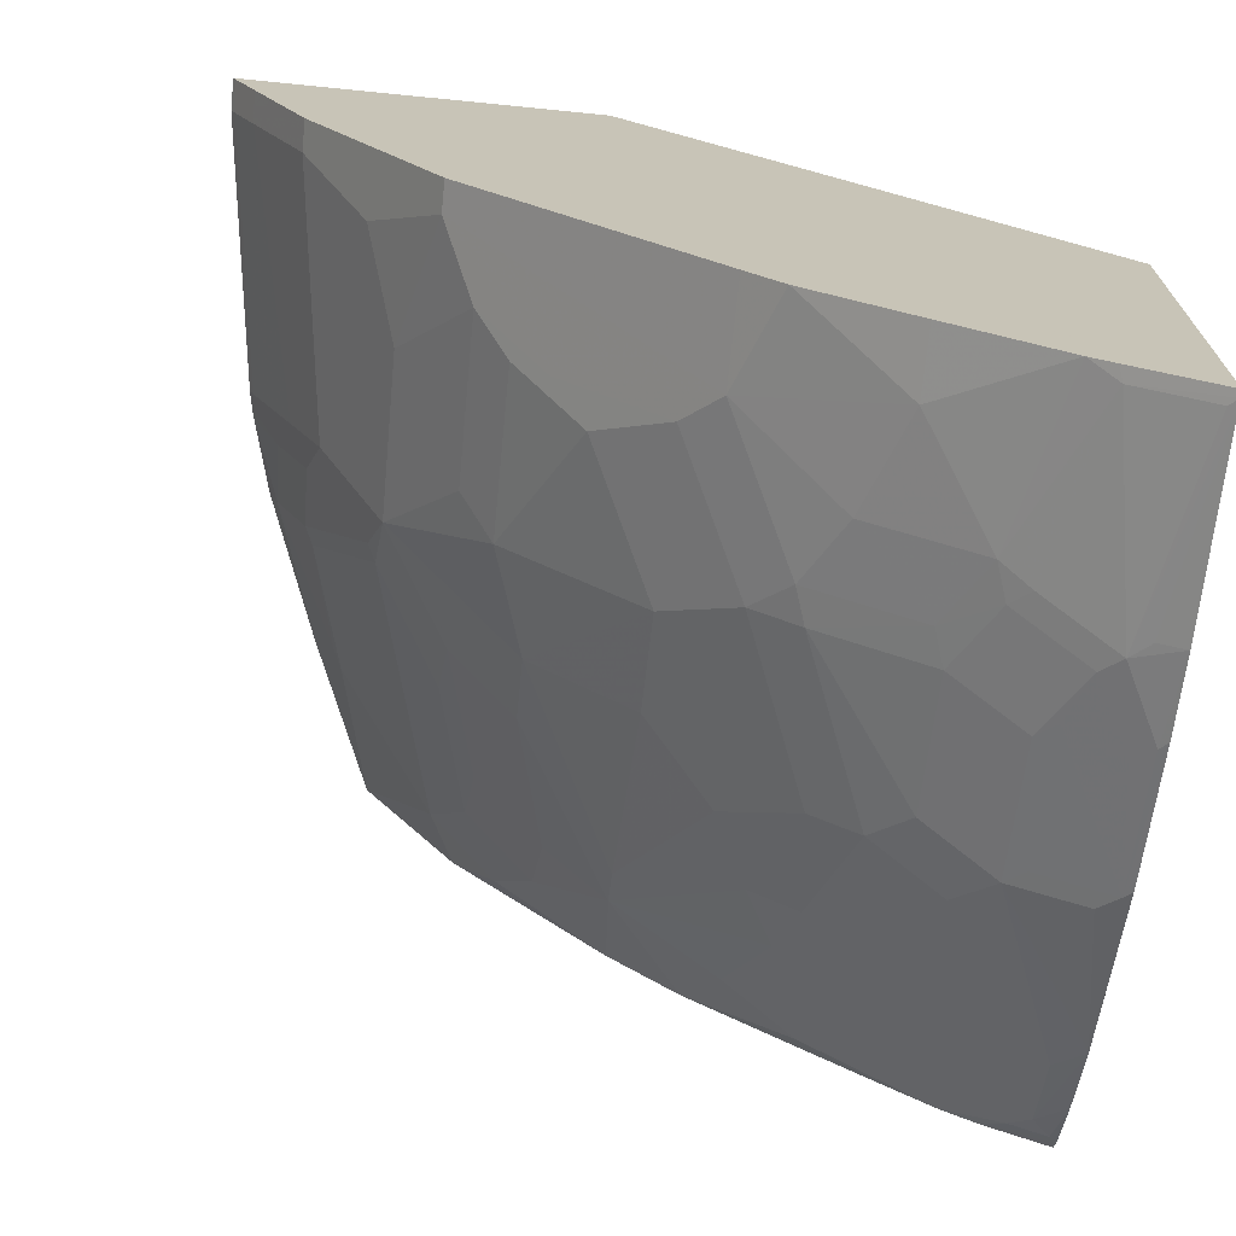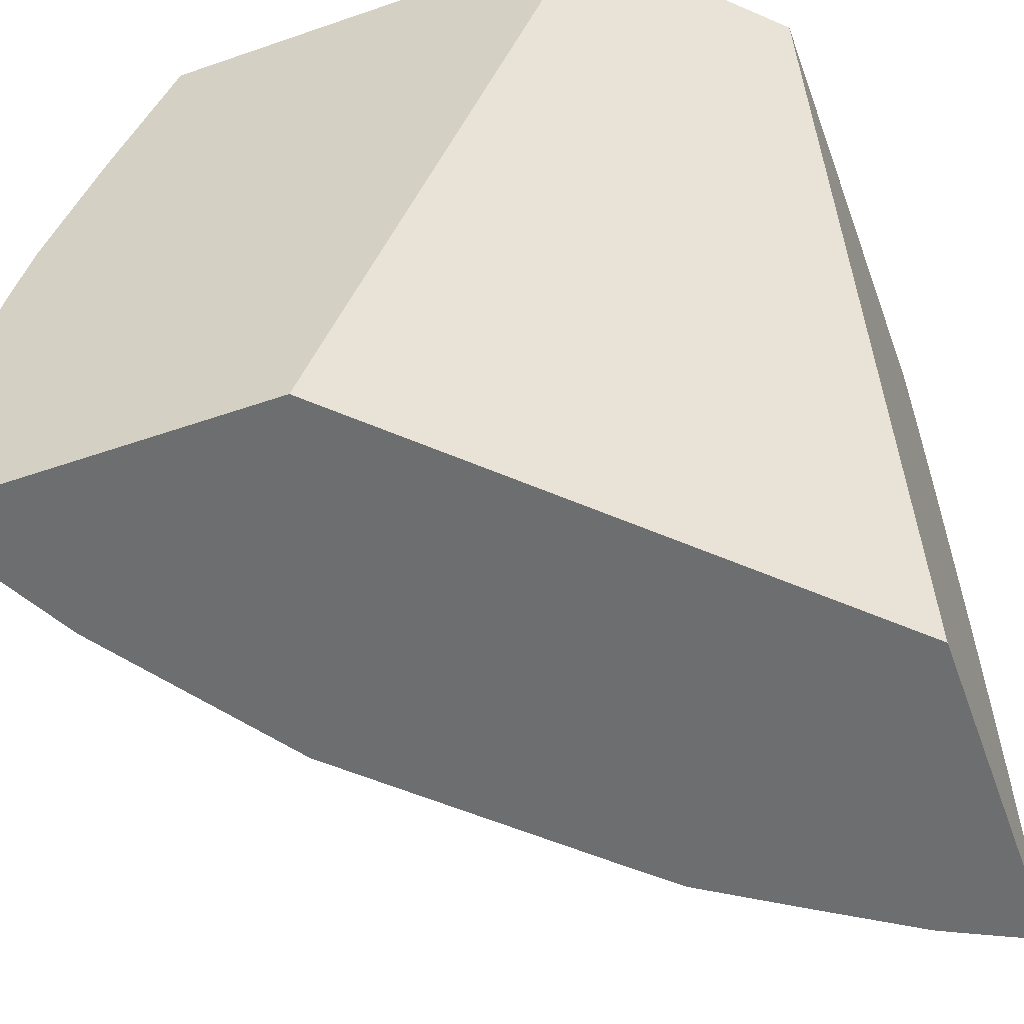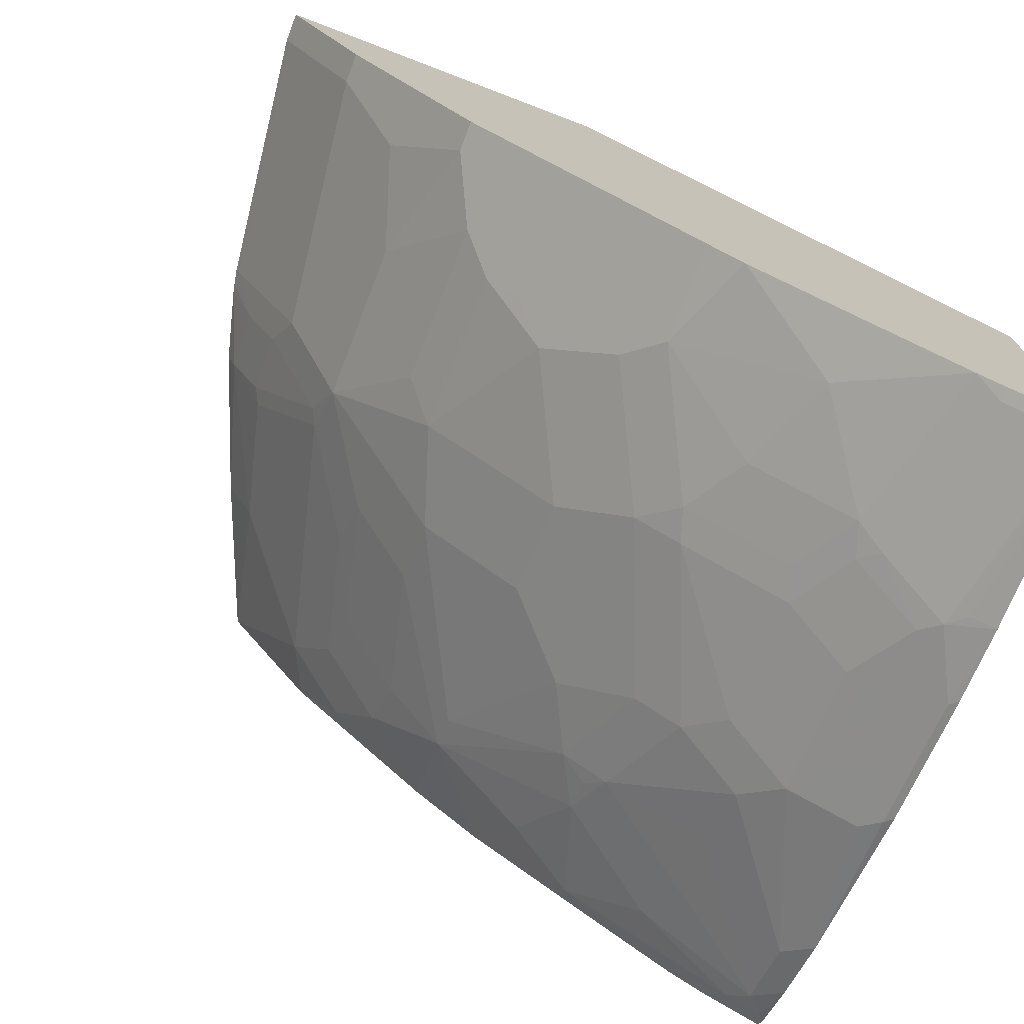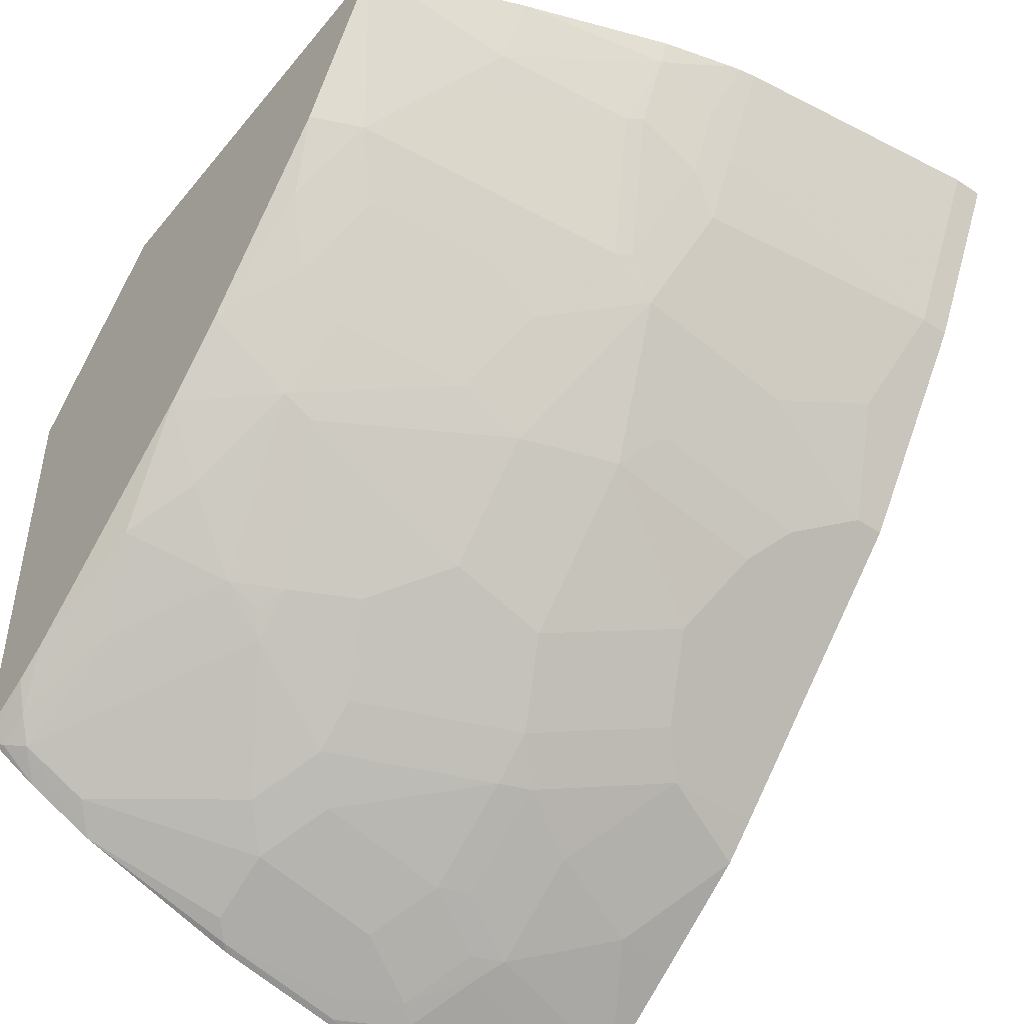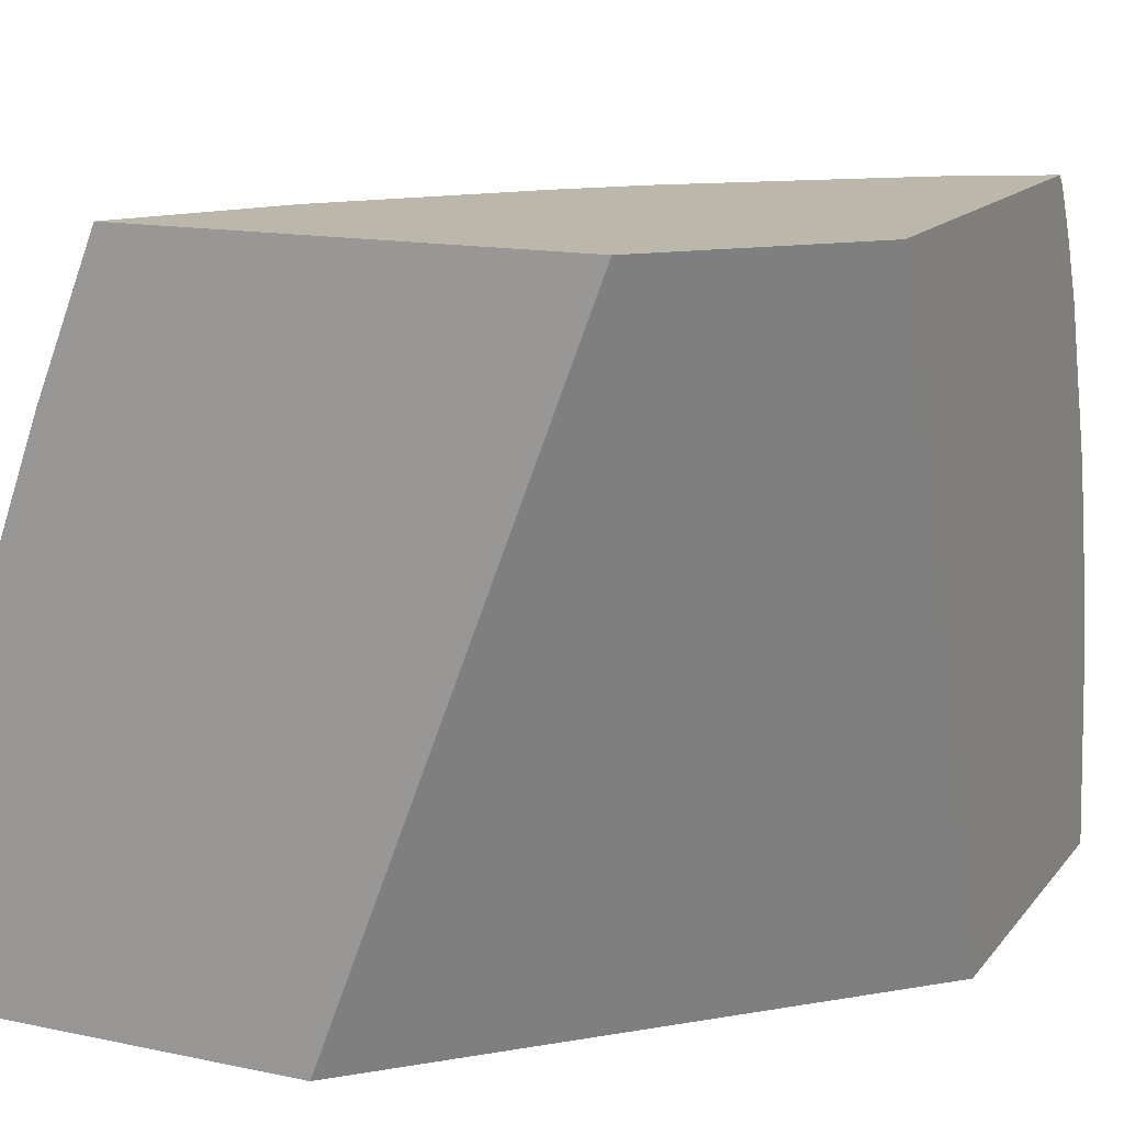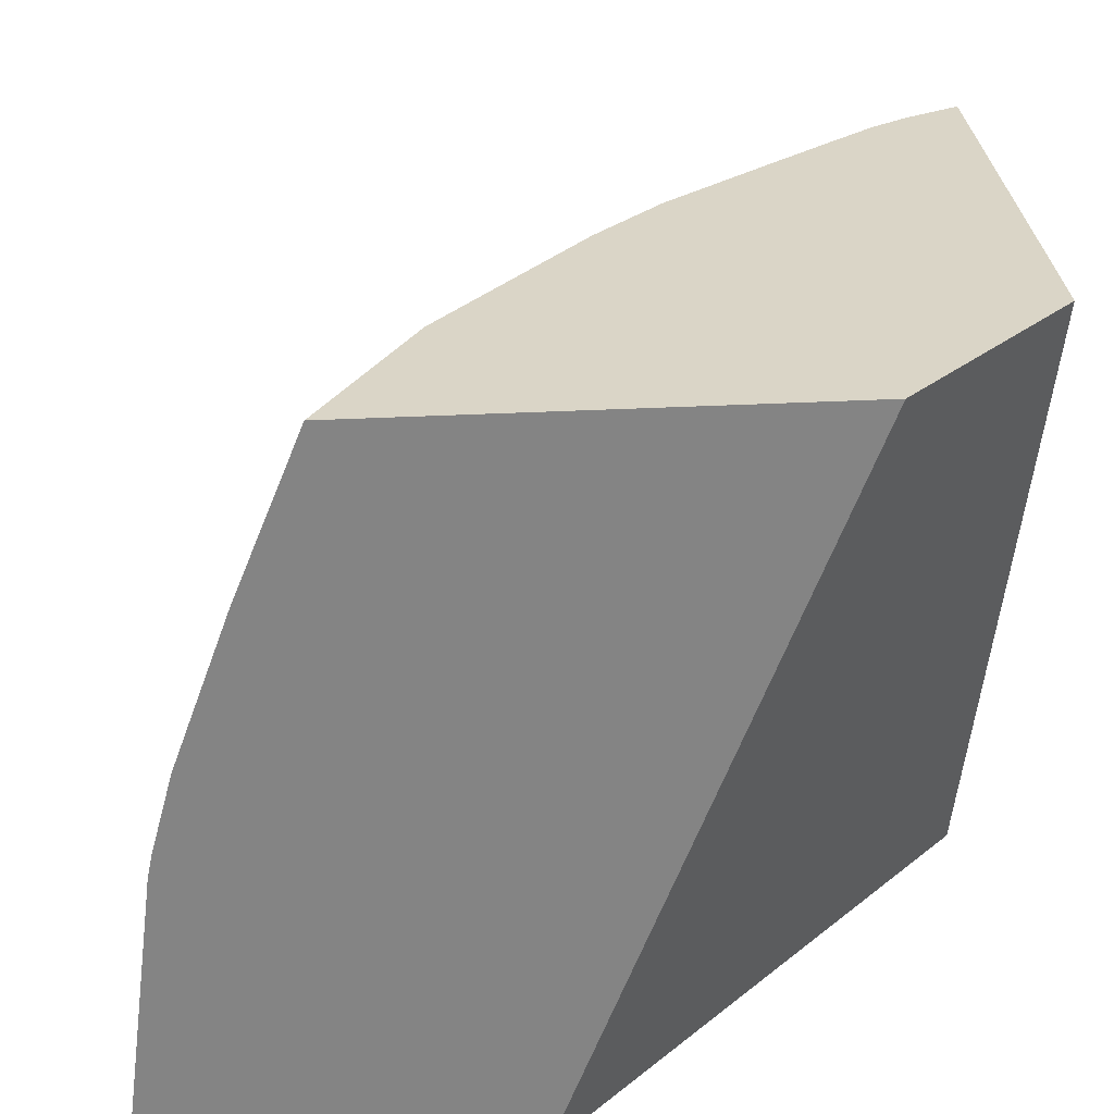
<metadata>
{"format":"obj","ext":"obj","renderer":"f3d","projection":"perspective","resolution":1024,"background":"white","views":[{"elev":-70.7,"azim":174.3,"up":"+Y"},{"elev":-54.2,"azim":-159.9,"up":"+Z"},{"elev":-74.6,"azim":159.1,"up":"+Y"},{"elev":-47.4,"azim":52.9,"up":"+Y"},{"elev":14.5,"azim":-155.6,"up":"+Z"},{"elev":29.0,"azim":175.3,"up":"+Z"}]}
</metadata>
<code>
v 0.3711 -0.2667 0.001752
v 0.4164 -0.244 0.001752
v 0.3711 -0.2667 0.005453
v 0.3711 -0.04539 0.001752
v 0.4138 -0.2453 0.009626
v 0.4292 -0.2374 0.001752
v 0.3753 -0.2646 0.009626
v 0.3945 -0.2453 0.1251
v 0.3849 -0.2502 0.1155
v 0.3711 -0.2553 0.1155
v 0.3711 0.1084 0.4039
v 0.6215 0.2039 0.001752
v 0.449 -0.2181 0.09624
v 0.433 -0.2261 0.1058
v 0.4875 -0.1988 0.001752
v 0.4875 -0.1988 0.03852
v 0.4042 -0.2381 0.1347
v 0.3753 -0.2453 0.1636
v 0.3711 -0.2474 0.1594
v 0.4678 0.2039 0.4039
v 0.3711 -0.1513 0.4039
v 0.8236 0.2039 0.001752
v 0.4427 -0.2189 0.1155
v 0.5068 -0.1796 0.09624
v 0.4683 -0.1988 0.1347
v 0.5447 -0.1604 0.001752
v 0.5645 -0.1411 0.05774
v 0.3849 -0.2381 0.1732
v 0.4234 -0.2189 0.1732
v 0.4138 -0.2261 0.1636
v 0.3753 -0.2261 0.2405
v 0.3711 -0.2323 0.2198
v 0.7229 0.2039 0.4039
v 0.3711 -0.1566 0.3987
v 0.4039 -0.135 0.4039
v 0.8236 0.2039 0.01927
v 0.8216 0.2 0.001752
v 0.4619 -0.1996 0.154
v 0.526 -0.1603 0.1347
v 0.5196 -0.1612 0.154
v 0.5645 -0.1411 0.001752
v 0.5452 -0.1411 0.154
v 0.6992 -0.006418 0.01927
v 0.6415 -0.06414 0.07699
v 0.5837 -0.1219 0.07699
v 0.4234 -0.1996 0.2501
v 0.4138 -0.2069 0.2405
v 0.3849 -0.2189 0.2501
v 0.3711 -0.1929 0.3325
v 0.3711 -0.2282 0.2363
v 0.7216 0.1491 0.3368
v 0.7409 0.1684 0.3175
v 0.7589 0.2039 0.3151
v 0.6688 0.1131 0.4039
v 0.6831 0.1106 0.3752
v 0.3711 -0.1619 0.3903
v 0.3753 -0.1588 0.3945
v 0.3945 -0.1491 0.3945
v 0.4236 -0.1226 0.4039
v 0.8043 0.2039 0.1732
v 0.821 0.1988 0.01927
v 0.8088 0.1743 0.001752
v 0.4619 -0.1804 0.2309
v 0.5068 -0.1411 0.2501
v 0.4811 -0.1612 0.2501
v 0.6992 -0.006418 0.001752
v 0.5837 -0.1026 0.1732
v 0.6799 -0.02567 0.05774
v 0.7377 0.0513 0.03852
v 0.7184 0.03205 0.09624
v 0.6607 -0.04488 0.07699
v 0.6222 -0.08335 0.09624
v 0.4427 -0.1804 0.2694
v 0.3849 -0.1804 0.3464
v 0.3849 -0.1612 0.3849
v 0.3711 -0.179 0.3602
v 0.7601 0.1491 0.2405
v 0.7216 0.07213 0.2213
v 0.7457 0.1708 0.3079
v 0.7842 0.19 0.2309
v 0.7897 0.2039 0.2309
v 0.6686 0.1128 0.4039
v 0.6446 0.07213 0.3945
v 0.6254 0.03366 0.3752
v 0.6639 0.07213 0.356
v 0.3711 -0.1736 0.3711
v 0.4523 -0.1202 0.3752
v 0.4908 -0.08178 0.3945
v 0.449 -0.1027 0.4039
v 0.8026 0.2039 0.1826
v 0.8018 0.1988 0.1732
v 0.8082 0.1924 0.09624
v 0.8082 0.1732 0.01927
v 0.8082 0.1732 0.001752
v 0.5837 -0.08335 0.2309
v 0.5452 -0.1026 0.2694
v 0.526 -0.1026 0.3079
v 0.5004 -0.1226 0.3079
v 0.7762 0.109 0.001752
v 0.6607 -0.02567 0.1732
v 0.6415 -0.02567 0.2309
v 0.603 -0.06414 0.2309
v 0.6799 -0.006418 0.154
v 0.7762 0.109 0.01927
v 0.7377 0.07056 0.1347
v 0.7184 0.0513 0.1925
v 0.4427 -0.1612 0.3079
v 0.4427 -0.1419 0.3464
v 0.7649 0.1515 0.2309
v 0.7264 0.07457 0.2117
v 0.6831 0.05292 0.279
v 0.6799 0.03205 0.2501
v 0.8013 0.2039 0.1882
v 0.7842 0.1708 0.1925
v 0.5837 0.01265 0.4039
v 0.6607 0.0513 0.3271
v 0.587 -0.02406 0.356
v 0.6222 0.01279 0.3464
v 0.51 -0.101 0.3368
v 0.5292 -0.06253 0.3752
v 0.5452 -0.02581 0.4039
v 0.4813 -0.07704 0.4039
v 0.7762 0.1475 0.1732
v 0.587 -0.03364 0.3368
v 0.51 -0.1106 0.3175
v 0.6415 -0.006418 0.2694
v 0.7633 0.1218 0.1732
v 0.7569 0.109 0.1732
v 0.7649 0.1323 0.1925
f 67 101 102
f 67 100 101
f 67 72 100
f 65 98 73
f 64 96 97
f 64 97 98
f 64 95 96
f 64 67 95
f 61 92 93
f 67 102 95
f 62 93 94
f 64 98 65
f 68 103 100
f 73 75 74
f 68 70 106
f 68 106 103
f 69 104 105
f 69 105 106
f 69 106 70
f 71 100 72
f 73 98 107
f 73 107 75
f 75 107 108
f 75 108 87
f 77 109 80
f 77 80 79
f 61 91 92
f 77 78 110
f 68 100 71
f 60 90 91
f 49 74 75
f 58 88 59
f 77 110 109
f 44 68 71
f 44 71 72
f 44 72 45
f 45 72 67
f 46 63 65
f 46 65 73
f 46 73 74
f 46 74 49
f 46 49 48
f 49 75 76
f 51 77 52
f 51 55 78
f 59 88 89
f 51 78 77
f 52 79 53
f 53 80 81
f 53 79 80
f 54 82 55
f 55 82 83
f 55 83 84
f 55 84 85
f 55 85 78
f 56 86 57
f 57 86 75
f 57 75 58
f 58 75 87
f 58 87 88
f 52 77 79
f 78 85 111
f 104 128 105
f 78 112 106
f 97 124 117
f 97 117 119
f 98 125 119
f 98 108 107
f 100 103 106
f 100 106 101
f 101 126 117
f 101 117 124
f 101 124 102
f 101 106 126
f 104 127 128
f 104 123 127
f 105 128 106
f 97 125 98
f 106 128 129
f 106 112 126
f 109 110 129
f 111 116 112
f 112 116 126
f 114 129 127
f 114 127 123
f 115 121 117
f 116 118 126
f 117 121 120
f 117 120 119
f 117 126 118
f 127 129 128
f 43 70 68
f 106 129 110
f 78 111 112
f 97 119 125
f 95 124 96
f 78 106 110
f 80 113 81
f 80 109 129
f 80 129 114
f 80 114 113
f 82 115 83
f 83 115 84
f 84 116 85
f 84 115 117
f 84 117 118
f 84 118 116
f 85 116 111
f 87 108 98
f 96 124 97
f 87 98 119
f 88 120 121
f 88 121 122
f 88 122 89
f 88 119 120
f 90 113 114
f 90 114 91
f 91 114 123
f 91 123 93
f 91 93 92
f 93 123 104
f 93 104 99
f 93 99 94
f 95 102 124
f 87 119 88
f 43 69 70
f 75 86 76
f 43 99 104
f 5 6 13
f 5 13 14
f 5 14 8
f 6 15 16
f 6 16 13
f 8 14 17
f 8 17 18
f 8 18 10
f 8 10 9
f 10 18 19
f 11 20 12
f 11 21 35
f 11 35 59
f 5 8 7
f 11 59 89
f 11 122 121
f 11 121 115
f 11 115 82
f 11 82 54
f 11 54 33
f 11 33 20
f 12 20 33
f 12 33 53
f 12 53 81
f 12 81 113
f 12 113 90
f 12 90 60
f 12 60 36
f 11 89 122
f 12 36 22
f 4 11 12
f 3 9 10
f 1 2 3
f 1 3 10
f 1 10 19
f 1 19 32
f 1 32 50
f 1 50 49
f 1 49 76
f 1 76 86
f 1 86 56
f 1 56 34
f 1 34 21
f 1 21 11
f 1 11 4
f 3 5 7
f 1 4 12
f 1 22 37
f 1 37 62
f 1 62 94
f 1 94 99
f 1 99 66
f 1 66 41
f 1 41 26
f 1 26 15
f 1 15 6
f 2 5 3
f 2 6 5
f 3 7 8
f 3 8 9
f 1 12 22
f 13 23 14
f 1 6 2
f 13 24 25
f 30 47 31
f 31 48 49
f 31 49 50
f 31 50 32
f 31 47 46
f 31 46 48
f 33 51 52
f 33 52 53
f 33 54 55
f 33 55 51
f 34 56 57
f 34 57 35
f 35 57 58
f 29 47 30
f 35 58 59
f 36 61 37
f 37 61 93
f 37 93 62
f 38 40 63
f 39 42 40
f 40 42 64
f 40 64 65
f 40 65 63
f 42 45 67
f 42 67 64
f 43 68 44
f 43 66 99
f 13 16 24
f 36 60 91
f 29 46 47
f 36 91 61
f 29 38 63
f 13 25 23
f 29 63 46
f 14 23 17
f 43 104 69
f 15 26 16
f 16 26 27
f 16 27 24
f 17 28 18
f 17 29 30
f 17 30 31
f 17 31 28
f 18 28 31
f 18 31 19
f 19 31 32
f 21 34 35
f 17 23 29
f 23 25 38
f 27 44 45
f 22 36 37
f 27 43 44
f 27 66 43
f 27 41 66
f 27 42 39
f 26 41 27
f 27 45 42
f 25 40 38
f 25 39 40
f 24 39 25
f 24 27 39
f 23 38 29

</code>
